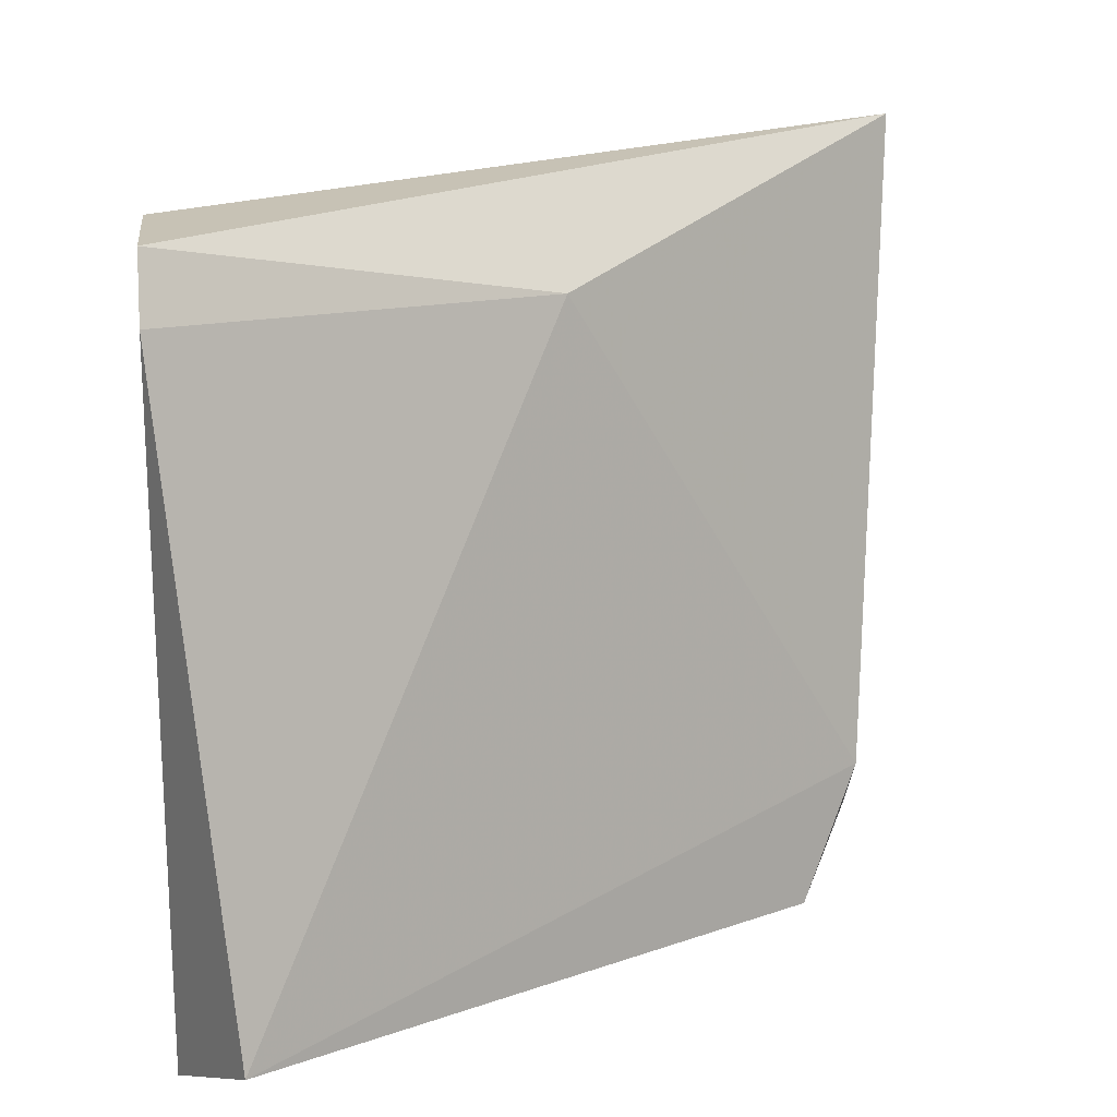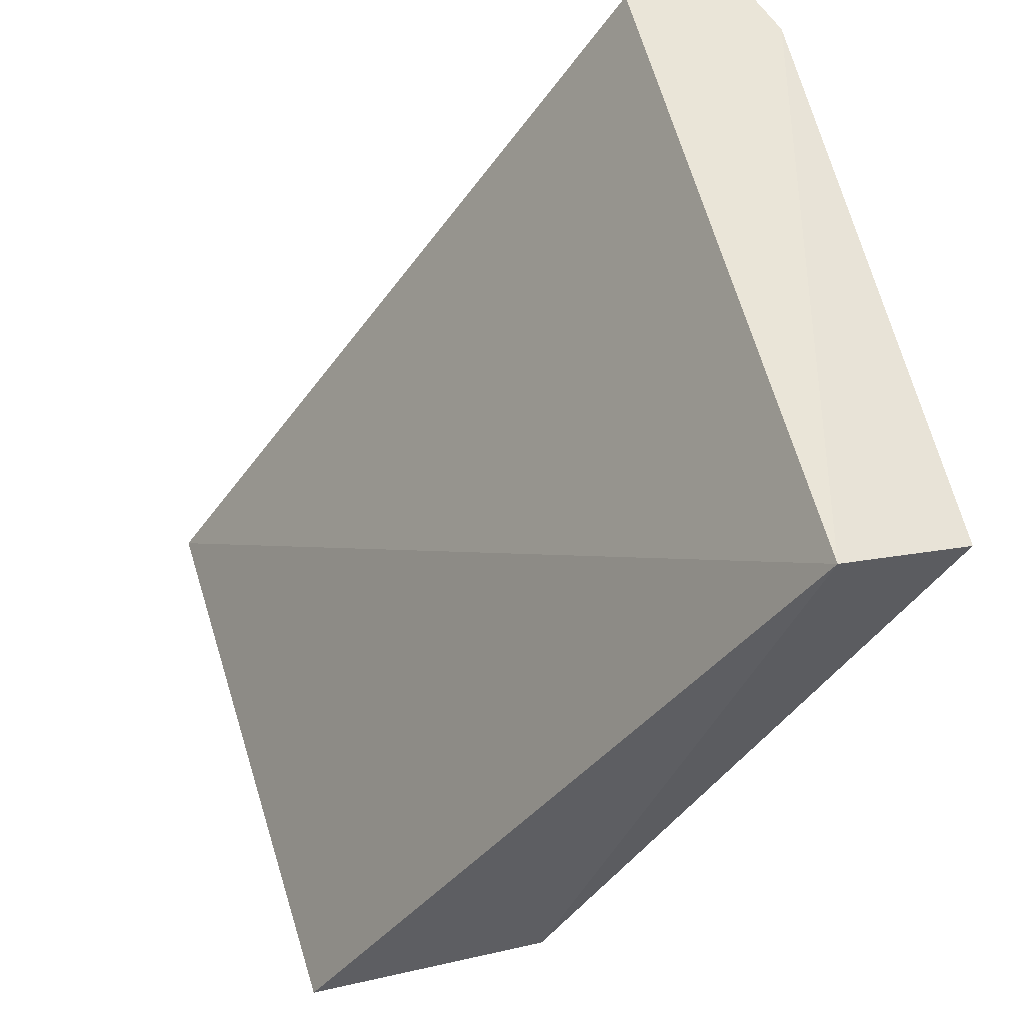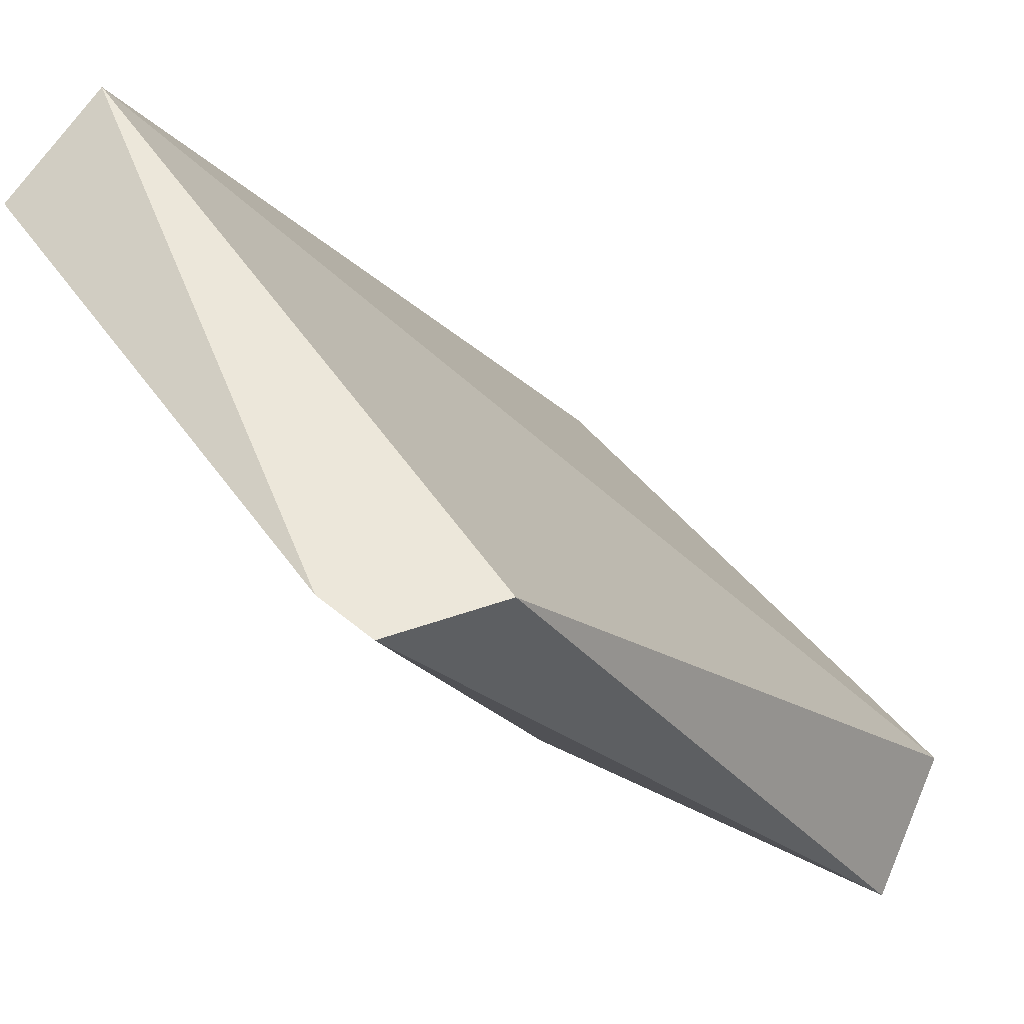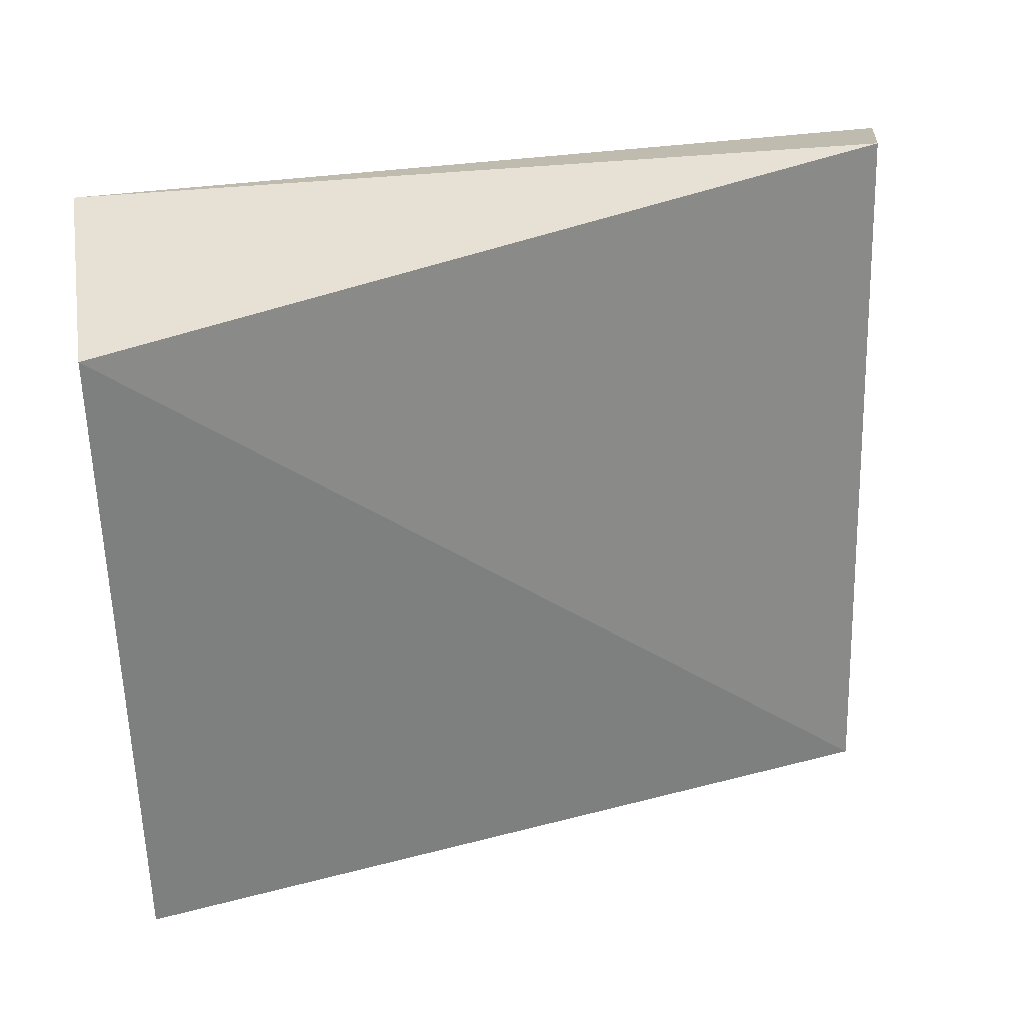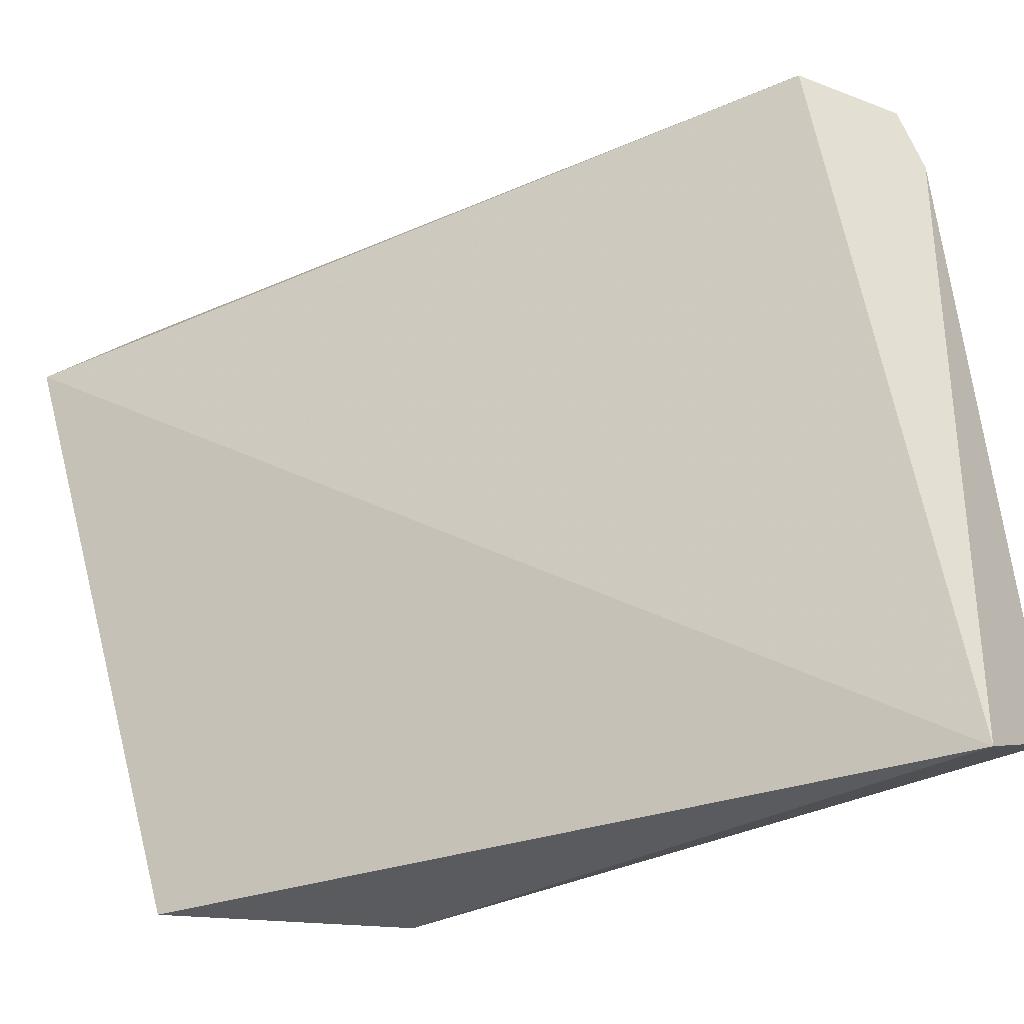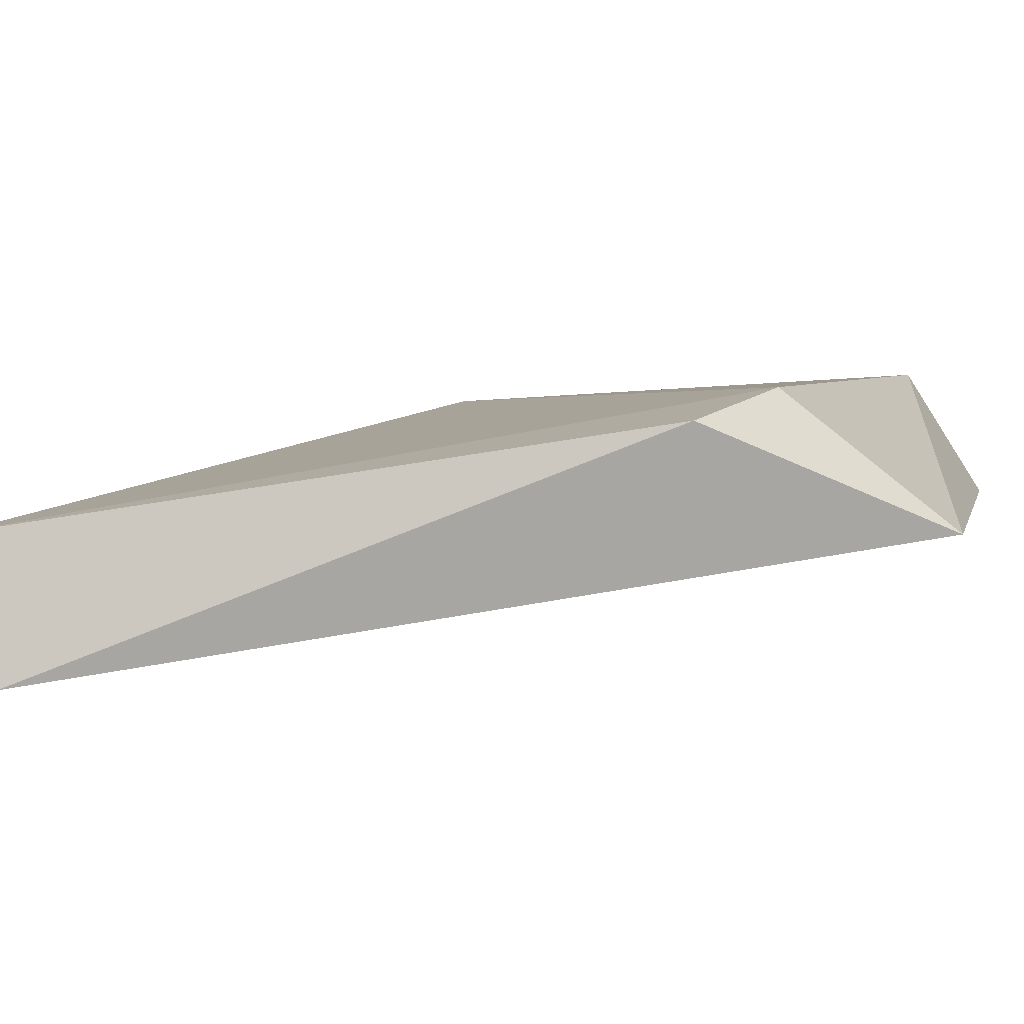
<metadata>
{"format":"obj","ext":"obj","renderer":"f3d","projection":"perspective","resolution":1024,"background":"white","views":[{"elev":19.0,"azim":83.9,"up":"+Y"},{"elev":-39.1,"azim":3.5,"up":"+Y"},{"elev":50.6,"azim":159.0,"up":"+Z"},{"elev":16.2,"azim":-84.7,"up":"+Y"},{"elev":-32.6,"azim":-28.2,"up":"+Y"},{"elev":-74.2,"azim":136.1,"up":"+Y"}]}
</metadata>
<code>
v 0.03696 -0.0226 0.009665
v 0.04247 -0.03583 0.01187
v 0.04688 -0.0226 0.02289
v 0.04743 -0.0237 0.02289
v 0.04743 -0.03583 0.02289
v 0.03476 -0.02481 0.01022
v 0.03806 -0.03583 0.01022
v 0.04467 -0.0226 0.02289
v 0.04963 -0.03472 0.02179
v 0.04357 -0.02425 0.01628
v 0.04137 -0.03362 0.01077
f 9 2 11
f 7 1 11
f 2 7 11
f 10 9 11
f 4 9 10
f 1 3 10
f 3 4 10
f 4 5 9
f 5 2 9
f 3 1 8
f 6 5 8
f 5 3 8
f 6 1 7
f 5 6 7
f 2 5 7
f 4 3 5
f 1 10 11
f 1 6 8

</code>
